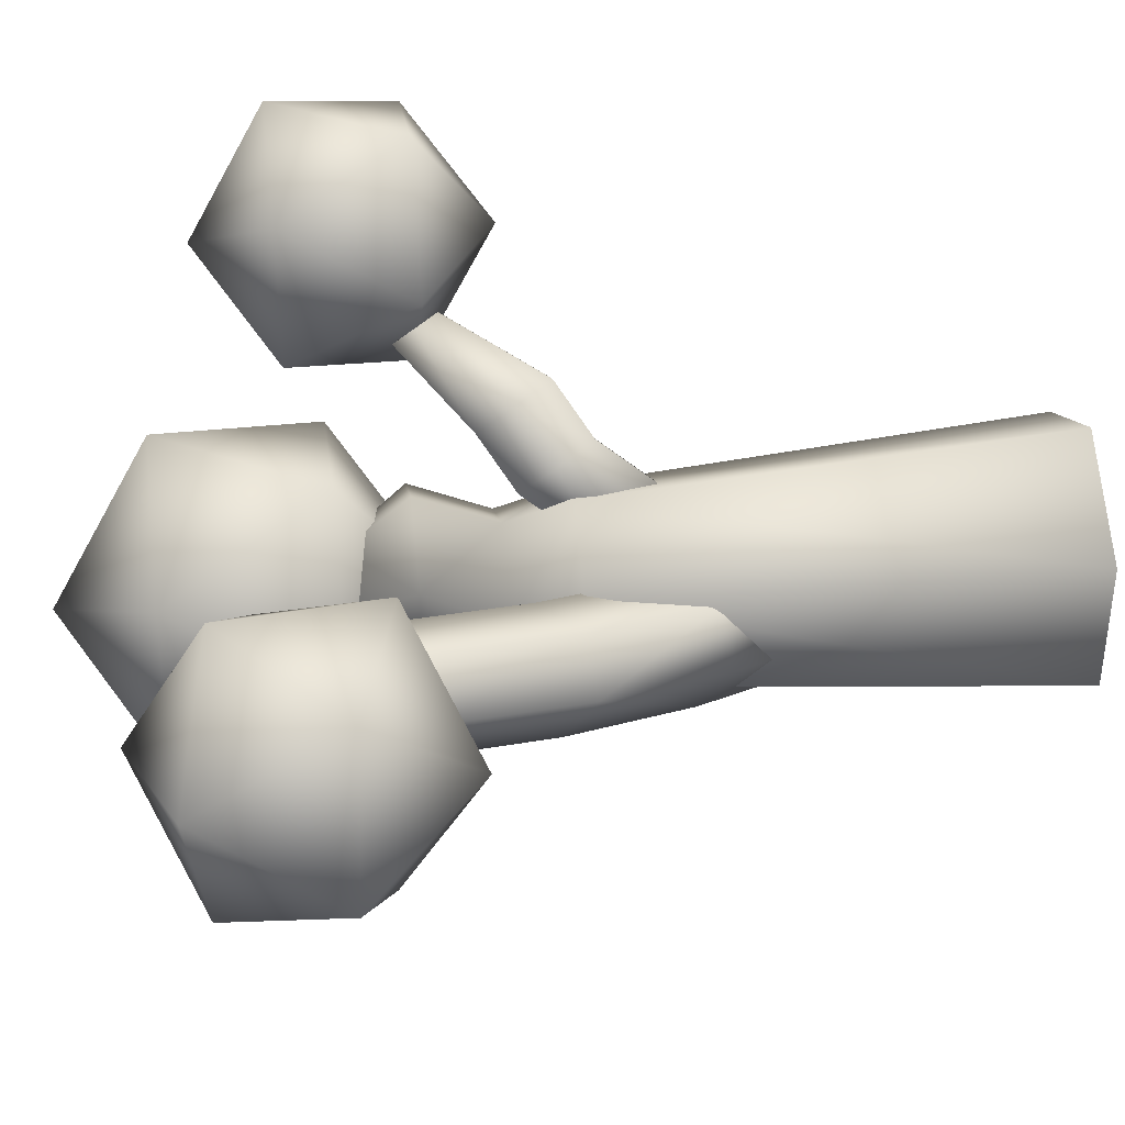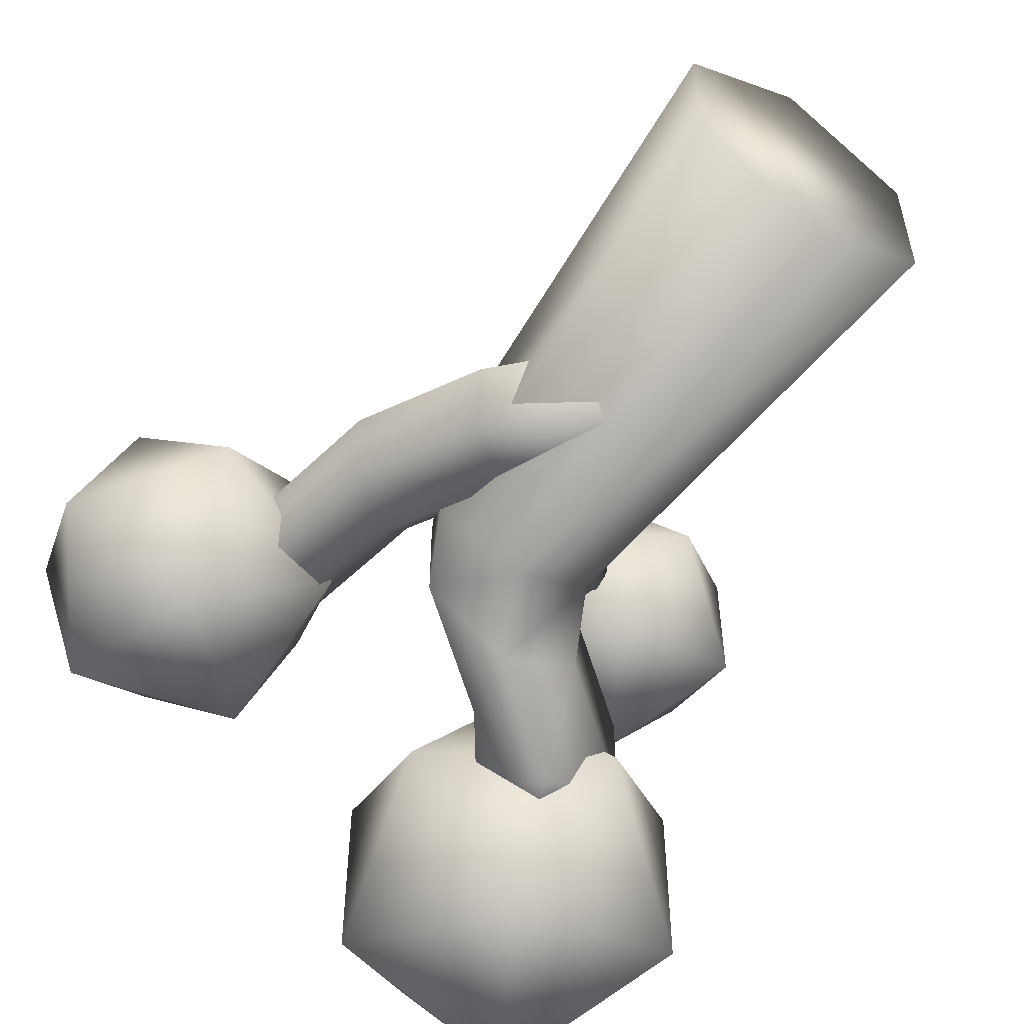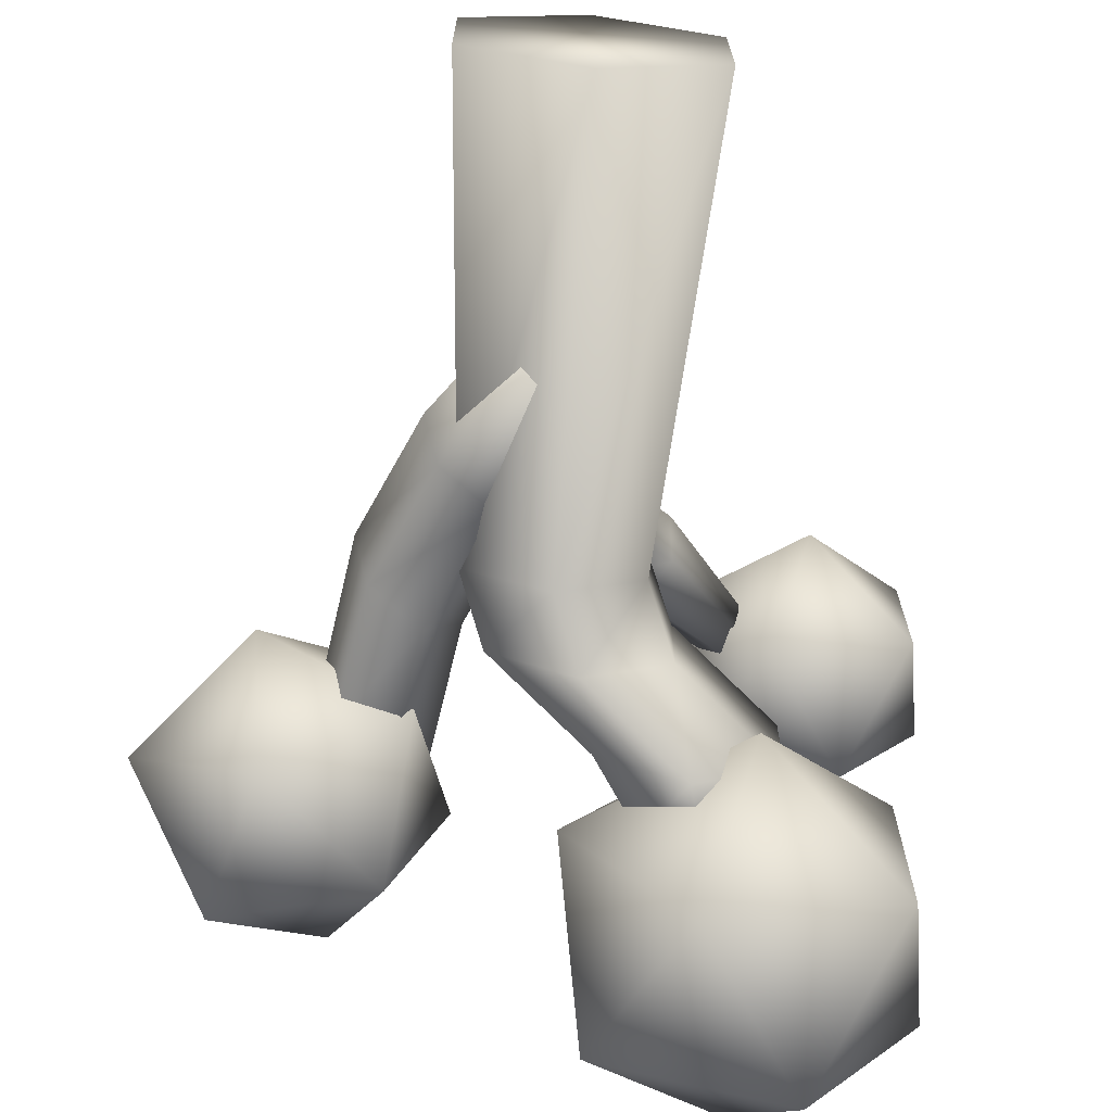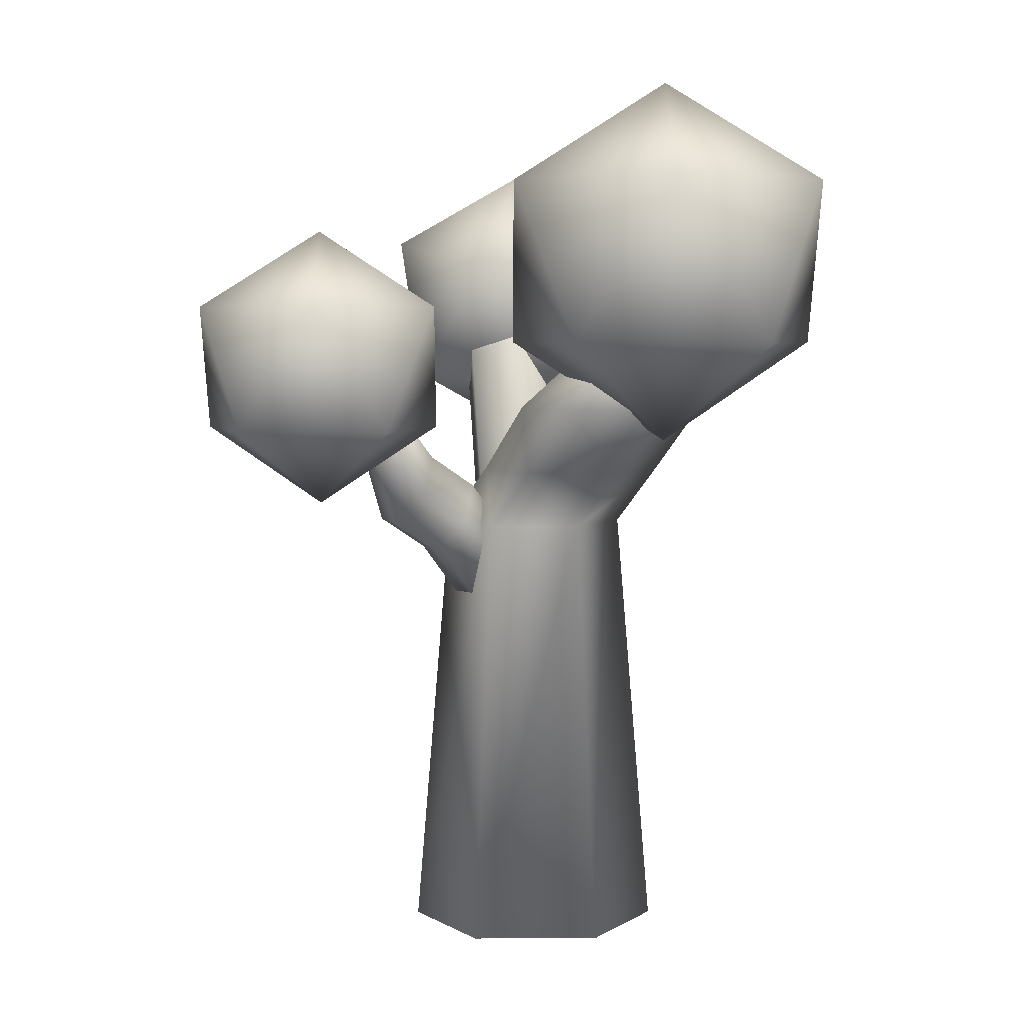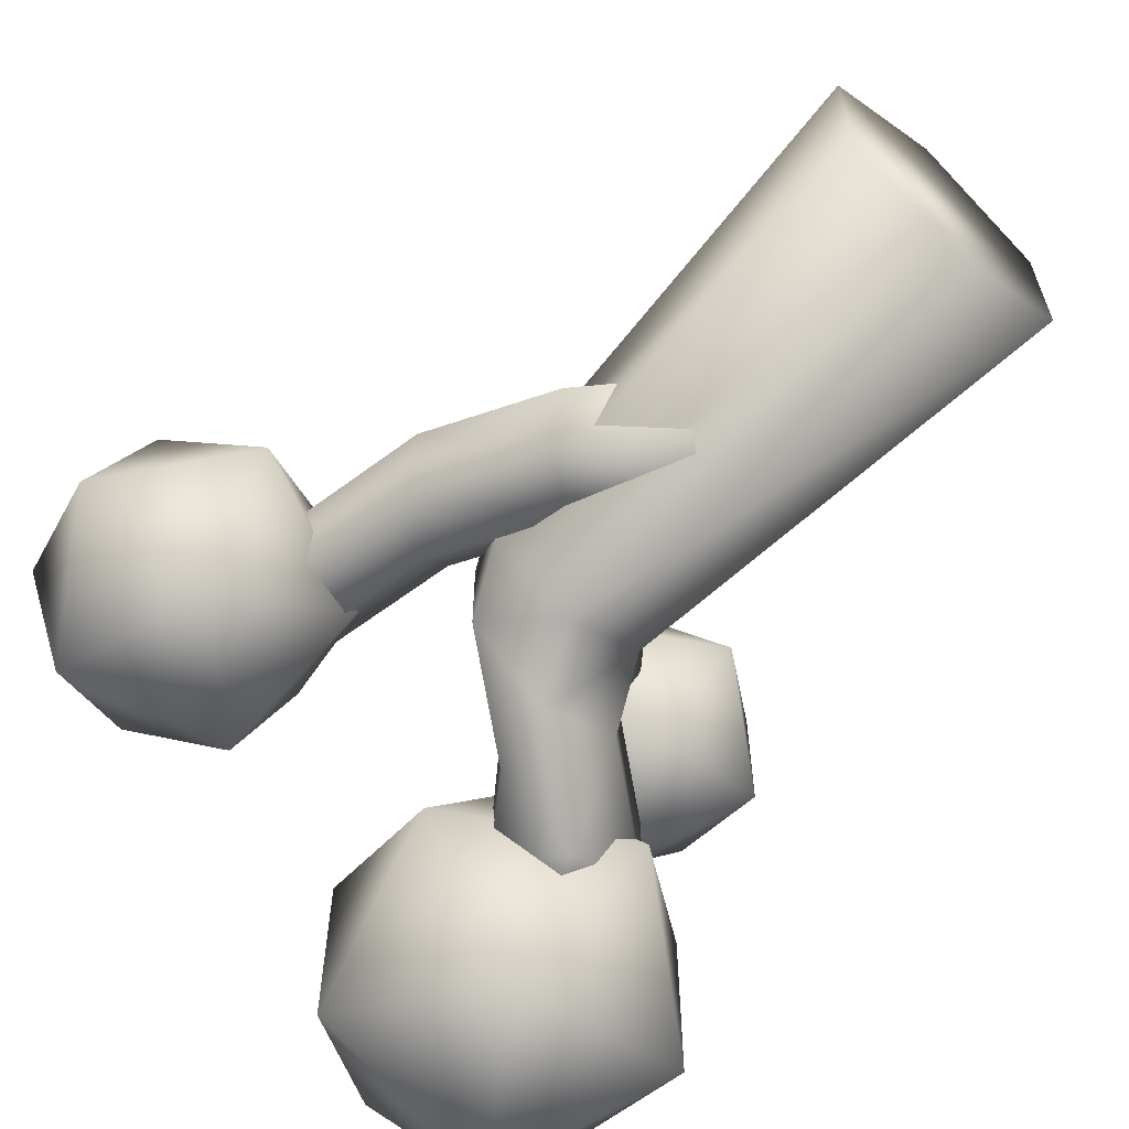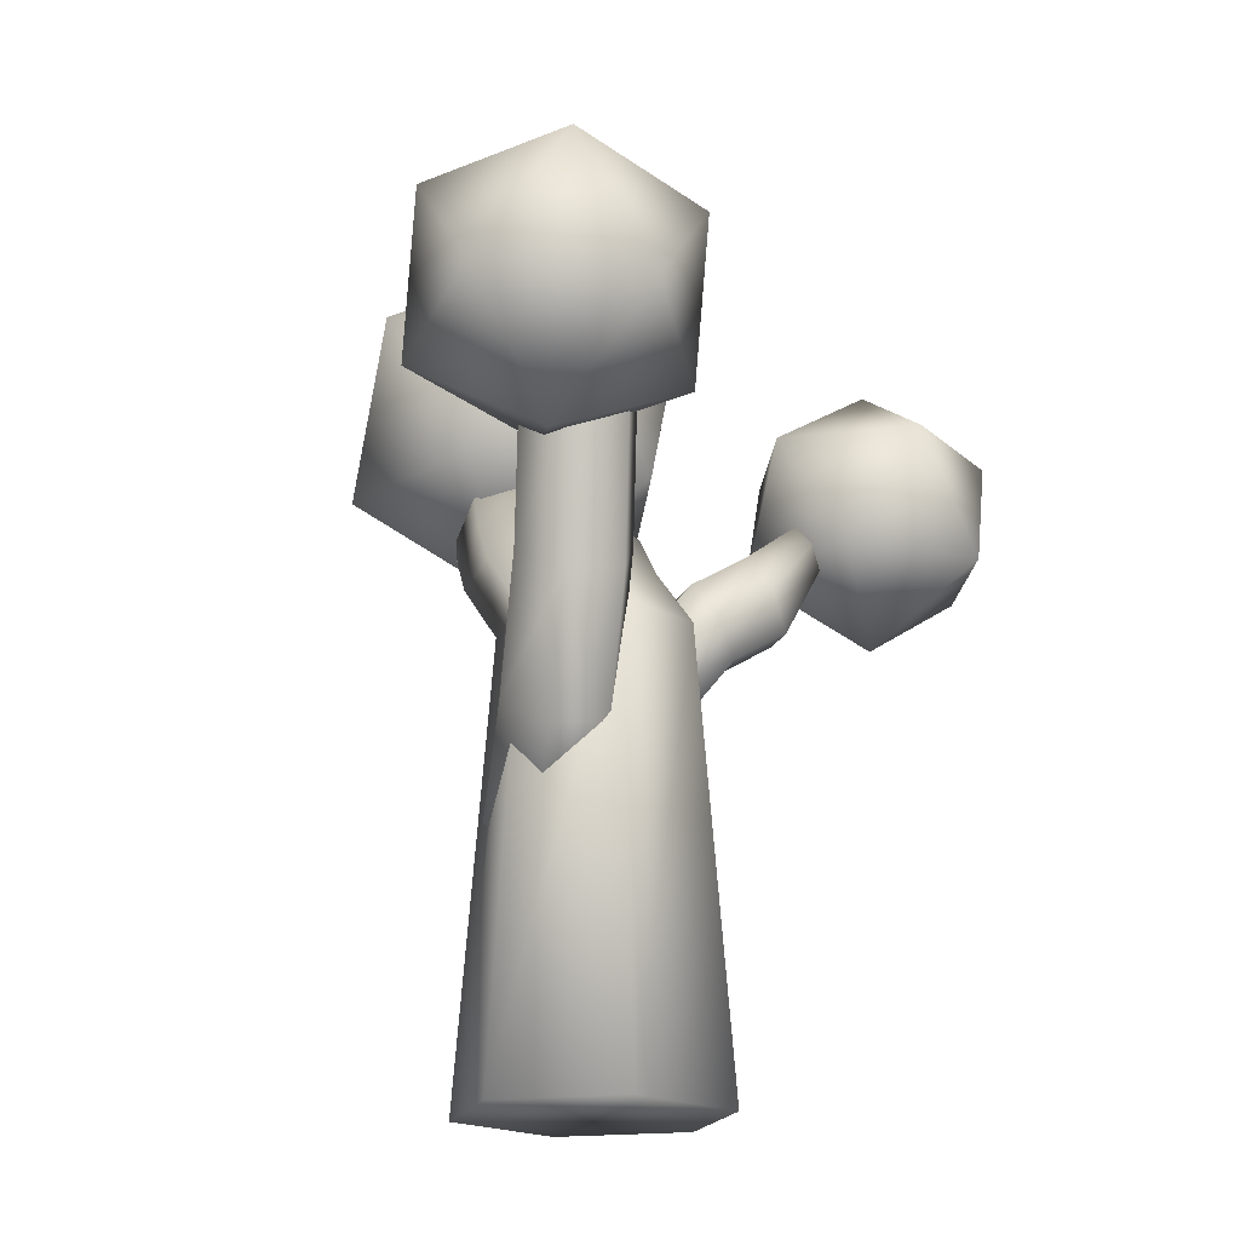
<metadata>
{"format":"obj","ext":"obj","renderer":"f3d","projection":"perspective","resolution":1024,"background":"white","views":[{"elev":39.1,"azim":-97.0,"up":"+Z"},{"elev":-56.3,"azim":-34.0,"up":"+Z"},{"elev":-70.5,"azim":-4.2,"up":"+Z"},{"elev":4.8,"azim":89.4,"up":"+Y"},{"elev":-63.4,"azim":-42.5,"up":"+Z"},{"elev":-18.6,"azim":-76.2,"up":"+Y"}]}
</metadata>
<code>
o Cylinder
v 0 -0.04165 -0.4712
v 0 1.571 -0.3391
v 0.408 -0.04165 -0.2356
v 0.2936 1.571 -0.1695
v 0.408 -0.04165 0.2356
v 0.2936 1.571 0.1695
v -0 -0.04165 0.4712
v -0 1.571 0.3391
v -0.408 -0.04165 0.2356
v -0.2936 1.571 0.1695
v -0.408 -0.04165 -0.2356
v -0.2936 1.571 -0.1695
v 0.09672 1.785 -0.4844
v 0.3904 1.785 -0.3149
v 0.3904 1.785 0.02419
v 0.09672 1.785 0.1937
v -0.1969 1.785 0.02419
v -0.1969 1.785 -0.3149
v 0.4481 2.044 -0.6261
v 0.7417 2.044 -0.4566
v 0.7417 2.044 -0.1175
v 0.4481 2.044 0.05201
v 0.1544 2.044 -0.1175
v 0.1544 2.044 -0.4566
v 0.04046 1.023 -0.3502
v -0.1377 0.893 -0.3339
v -0.3747 1.233 -0.2142
v -0.5694 1.674 -0.1159
v -0.1966 1.363 -0.2305
v -0.3913 1.804 -0.1322
v -0.07419 1.39 -0.06548
v -0.2689 1.831 0.03284
v -0.1299 1.288 0.1159
v -0.3247 1.728 0.2142
v -0.3081 1.158 0.1322
v -0.5028 1.599 0.2305
v -0.4305 1.131 -0.03284
v -0.6252 1.571 0.06548
v 0.1628 1.05 -0.1852
v 0.1071 0.9474 -0.003775
v -0.07106 0.8176 0.01255
v -0.1934 0.7904 -0.1525
v -0.3882 1.231 -0.0542
v -0.6475 2.156 -0.08389
v -0.4693 2.285 -0.1002
v -0.347 2.313 0.06486
v -0.4027 2.21 0.2462
v -0.5809 2.08 0.2626
v -0.7032 2.053 0.0975
v 0.3913 1.593 0.5246
v 0.4021 1.714 0.4262
v 0.18 1.351 0.1019
v 0.2871 1.596 0.2683
v 0.1692 1.23 0.2004
v 0.2764 1.475 0.3667
v 0.05925 1.238 0.2743
v 0.1664 1.483 0.4407
v -0.03994 1.367 0.2499
v 0.06723 1.612 0.4162
v -0.02918 1.488 0.1514
v 0.07798 1.733 0.3178
v 0.08077 1.48 0.07745
v 0.1879 1.725 0.2438
v 0.2814 1.601 0.5986
v 0.1822 1.73 0.5741
v 0.193 1.851 0.4756
v 0.3029 1.843 0.4017
v 0.6529 1.923 0.6239
v 0.6594 1.996 0.5645
v 0.5866 1.928 0.6686
v 0.5267 2.006 0.6538
v 0.5332 2.079 0.5944
v 0.5996 2.074 0.5497
v -0.8448 2.538 0.1262
v -0.7534 2.604 0.1179
v -0.6906 2.618 0.2025
v -0.7192 2.565 0.2955
v -0.8106 2.499 0.3039
v -0.8734 2.485 0.2193
v 0.5096 2.269 -0.6409
v 0.7042 2.269 -0.5286
v 0.7042 2.269 -0.3039
v 0.5096 2.269 -0.1915
v 0.315 2.269 -0.3039
v 0.315 2.269 -0.5286
v -0.9256 1.923 0.09167
v -0.557 2.152 0.4714
v -1.114 2.3 0.4853
v -1.303 2.332 -0.05817
v -0.8633 2.204 -0.4079
v -0.4022 2.092 -0.08061
v -0.7069 2.702 0.5563
v -1.168 2.813 0.229
v -1.013 2.754 -0.3231
v -0.4563 2.606 -0.3369
v -0.267 2.573 0.2066
v -0.6446 2.982 0.05672
v 0.8876 1.713 0.7921
v 1.243 1.984 1.05
v 0.7521 1.984 1.209
v 0.4489 1.984 0.7921
v 0.7521 1.984 0.3749
v 1.243 1.984 0.5343
v 1.023 2.423 1.209
v 0.5327 2.423 1.05
v 0.5327 2.423 0.5343
v 1.023 2.423 0.3749
v 1.326 2.423 0.7921
v 0.8876 2.694 0.7921
v 0.657 1.927 -0.4733
v 1.135 2.293 -0.1257
v 0.4742 2.293 0.08908
v 0.06561 2.293 -0.4733
v 0.4742 2.293 -1.036
v 1.135 2.293 -0.8209
v 0.8397 2.884 0.08908
v 0.1786 2.884 -0.1257
v 0.1786 2.884 -0.8209
v 0.8397 2.884 -1.036
v 1.248 2.884 -0.4733
v 0.657 3.249 -0.4733
f 2 3 1
f 4 5 3
f 6 7 5
f 8 9 7
f 2 18 13
f 10 11 9
f 12 1 11
f 3 9 11
f 18 23 24
f 8 17 10
f 4 15 6
f 12 17 18
f 4 13 14
f 6 16 8
f 19 85 80
f 15 22 16
f 14 19 20
f 13 24 19
f 16 23 17
f 14 21 15
f 28 49 44
f 31 25 29
f 28 29 27
f 30 44 45
f 27 25 26
f 30 31 29
f 44 79 74
f 37 41 35
f 31 34 33
f 31 40 39
f 27 42 37
f 33 36 35
f 36 49 38
f 25 40 26
f 35 38 37
f 32 45 46
f 43 37 38
f 38 27 37
f 33 41 40
f 32 47 34
f 34 48 36
f 51 68 50
f 57 65 59
f 52 55 54
f 67 69 51
f 53 50 55
f 55 56 54
f 65 70 71
f 63 51 53
f 57 58 56
f 69 71 70
f 57 50 64
f 59 60 58
f 63 66 67
f 67 72 73
f 60 63 62
f 50 70 64
f 59 66 61
f 62 53 52
f 56 58 52
f 66 71 72
f 74 77 75
f 47 78 48
f 45 76 46
f 48 79 49
f 47 76 77
f 44 75 45
f 85 84 82
f 23 83 84
f 20 82 21
f 24 84 85
f 21 83 22
f 19 81 20
f 86 87 88
f 87 86 91
f 86 88 89
f 86 89 90
f 86 90 91
f 87 91 96
f 88 87 92
f 89 88 93
f 90 89 94
f 91 90 95
f 87 96 92
f 88 92 93
f 89 93 94
f 90 94 95
f 91 95 96
f 92 96 97
f 93 92 97
f 94 93 97
f 95 94 97
f 96 95 97
f 98 99 100
f 99 98 103
f 98 100 101
f 98 101 102
f 98 102 103
f 99 103 108
f 100 99 104
f 101 100 105
f 102 101 106
f 103 102 107
f 99 108 104
f 100 104 105
f 101 105 106
f 102 106 107
f 103 107 108
f 104 108 109
f 105 104 109
f 106 105 109
f 107 106 109
f 108 107 109
f 110 111 112
f 111 110 115
f 110 112 113
f 110 113 114
f 110 114 115
f 111 115 120
f 112 111 116
f 113 112 117
f 114 113 118
f 115 114 119
f 111 120 116
f 112 116 117
f 113 117 118
f 114 118 119
f 115 119 120
f 116 120 121
f 117 116 121
f 118 117 121
f 119 118 121
f 120 119 121
f 2 4 3
f 4 6 5
f 6 8 7
f 8 10 9
f 2 12 18
f 10 12 11
f 12 2 1
f 11 1 3
f 3 5 7
f 7 9 3
f 18 17 23
f 8 16 17
f 4 14 15
f 12 10 17
f 4 2 13
f 6 15 16
f 19 24 85
f 15 21 22
f 14 13 19
f 13 18 24
f 16 22 23
f 14 20 21
f 28 38 49
f 31 39 25
f 28 30 29
f 30 28 44
f 27 29 25
f 30 32 31
f 44 49 79
f 37 42 41
f 31 32 34
f 31 33 40
f 27 26 42
f 33 34 36
f 36 48 49
f 42 26 41
f 25 39 40
f 40 41 26
f 35 36 38
f 32 30 45
f 43 42 37
f 38 28 27
f 33 35 41
f 32 46 47
f 34 47 48
f 51 69 68
f 57 64 65
f 52 53 55
f 67 73 69
f 53 51 50
f 55 57 56
f 65 64 70
f 63 67 51
f 57 59 58
f 70 68 69
f 69 73 71
f 72 71 73
f 57 55 50
f 59 61 60
f 63 61 66
f 67 66 72
f 60 61 63
f 50 68 70
f 59 65 66
f 62 63 53
f 62 52 58
f 54 56 52
f 58 60 62
f 66 65 71
f 76 75 77
f 74 79 78
f 78 77 74
f 47 77 78
f 45 75 76
f 48 78 79
f 47 46 76
f 44 74 75
f 82 81 80
f 80 85 82
f 84 83 82
f 23 22 83
f 20 81 82
f 24 23 84
f 21 82 83
f 19 80 81

</code>
